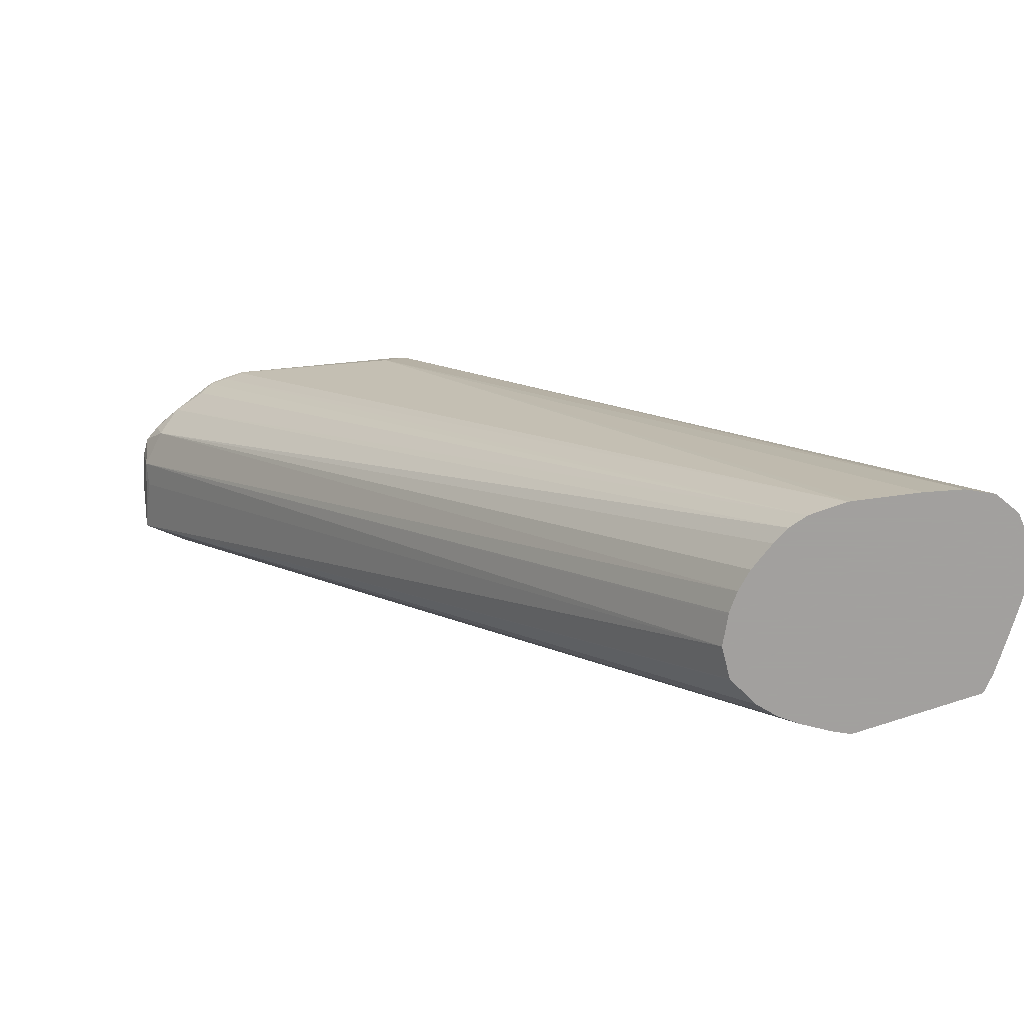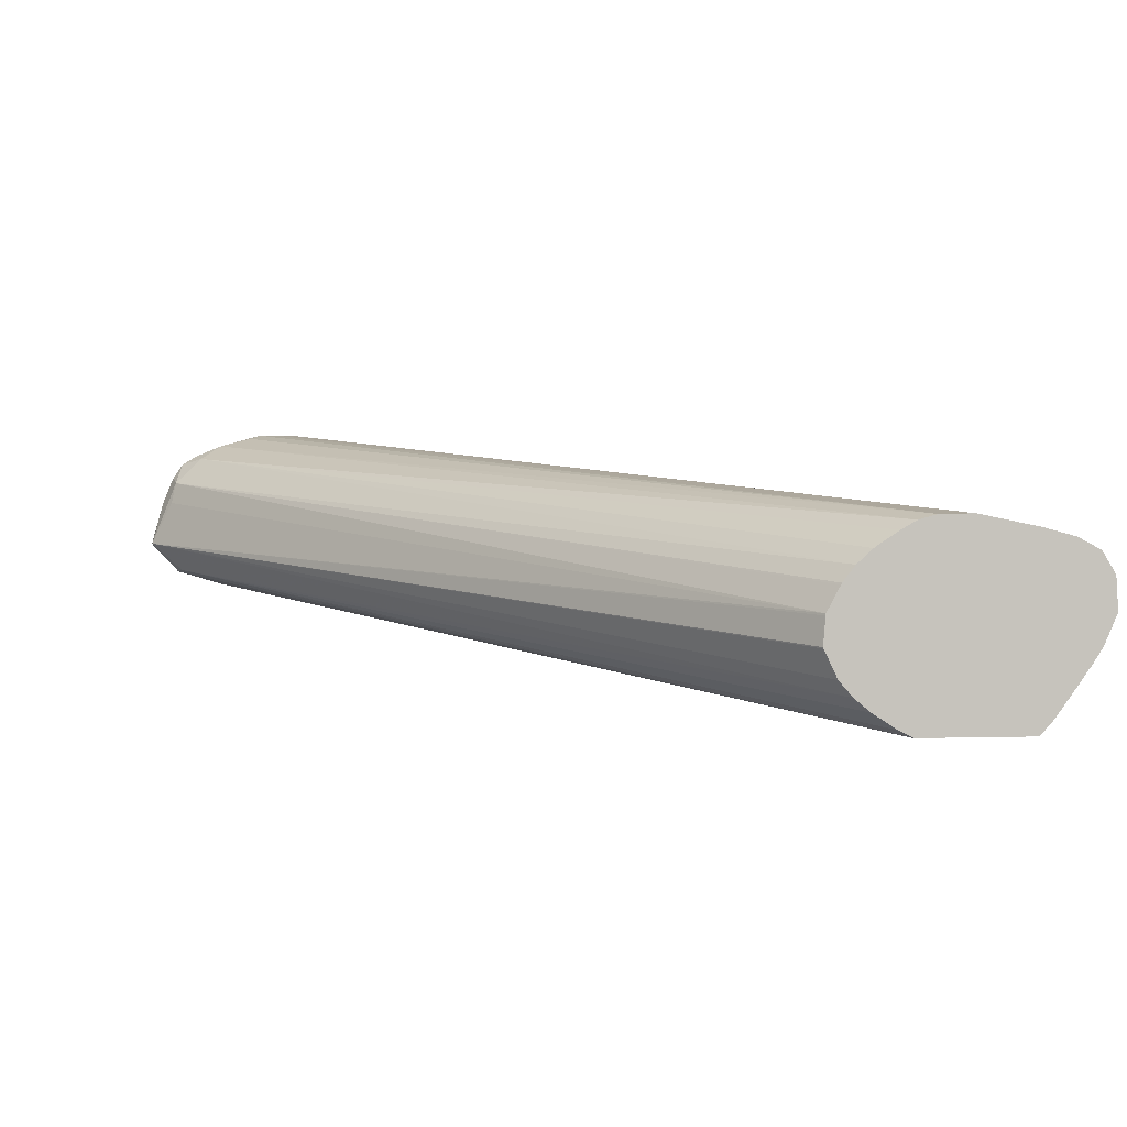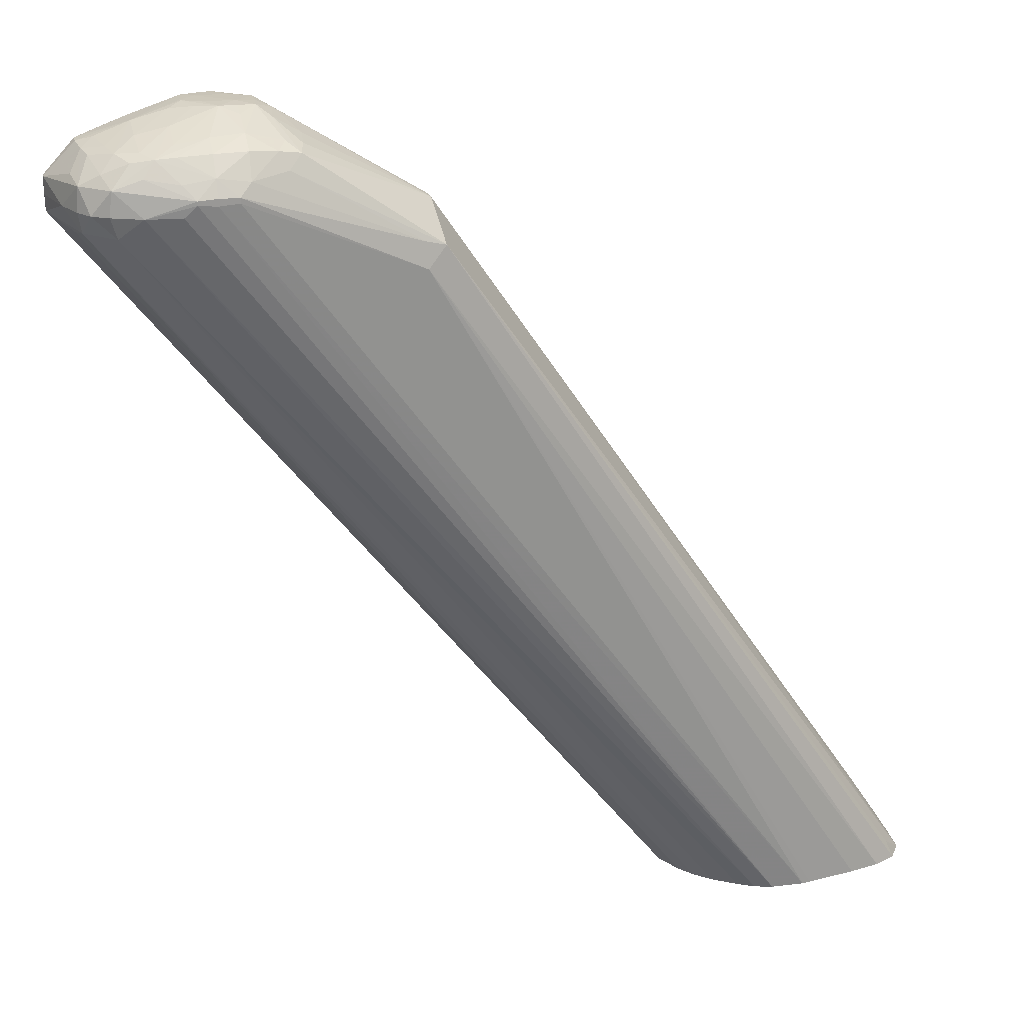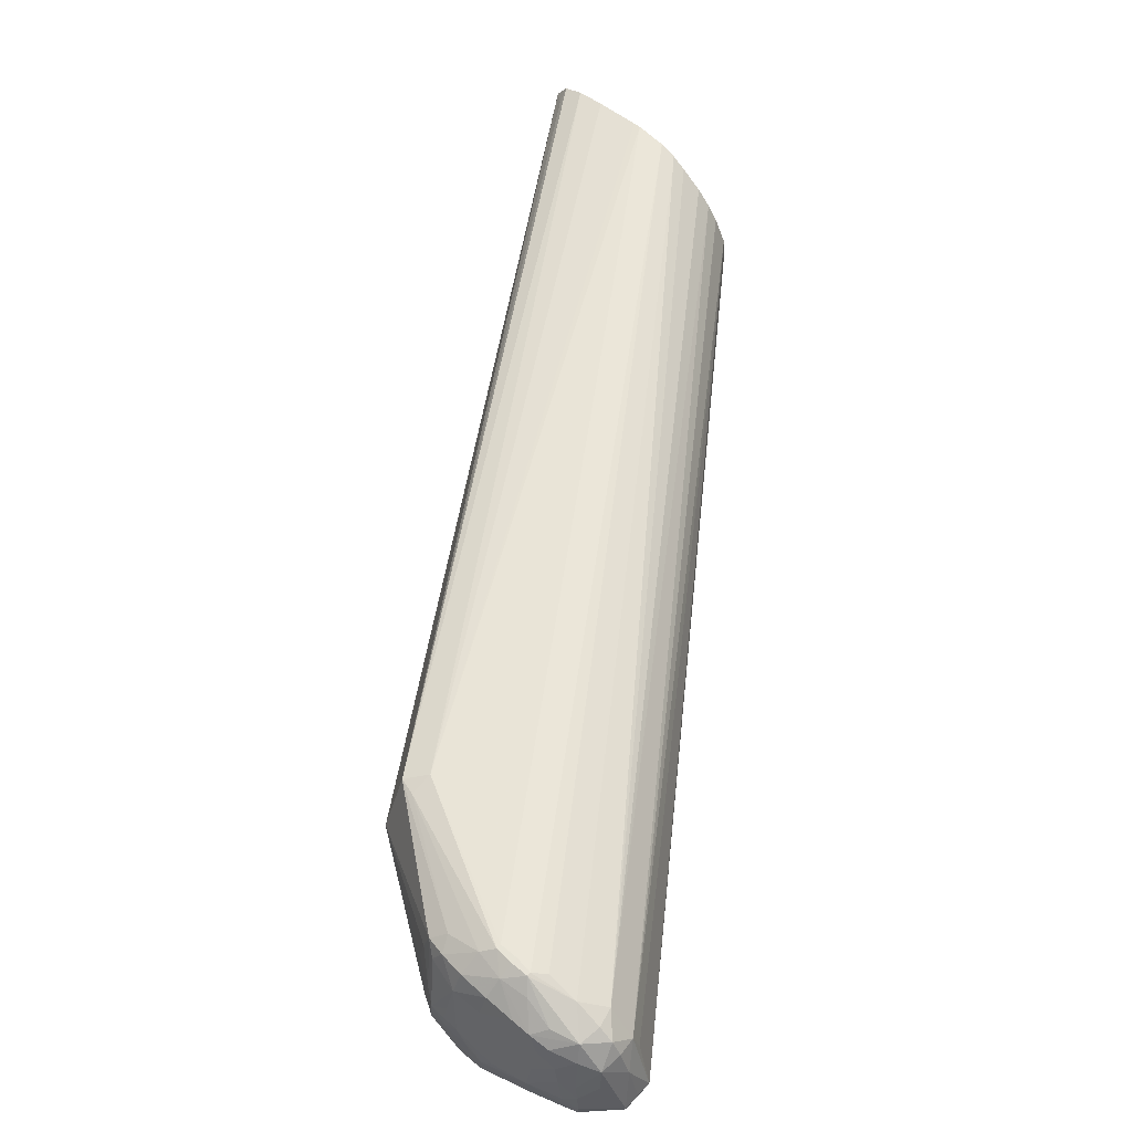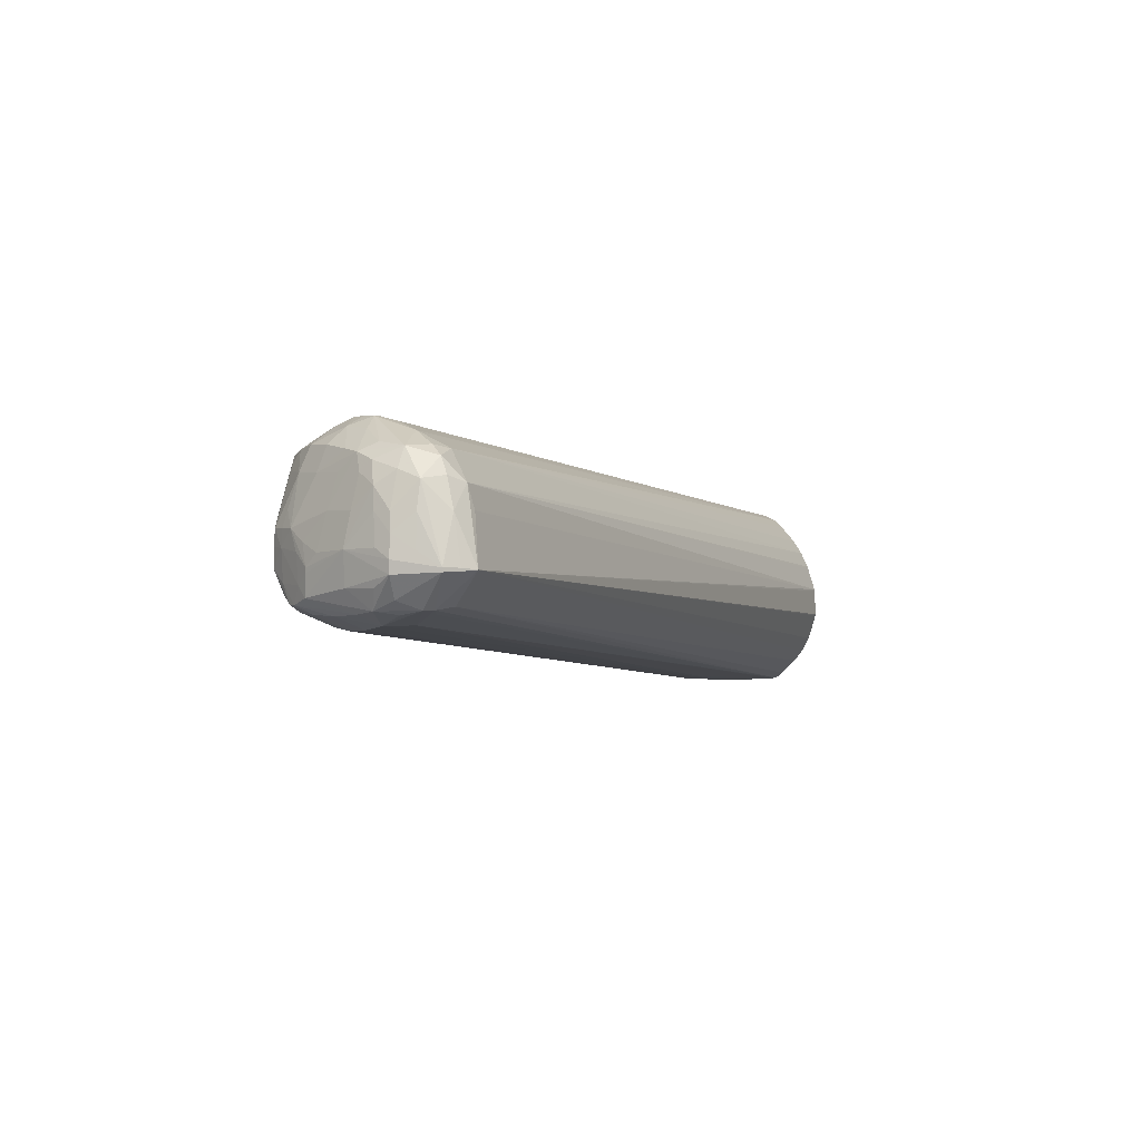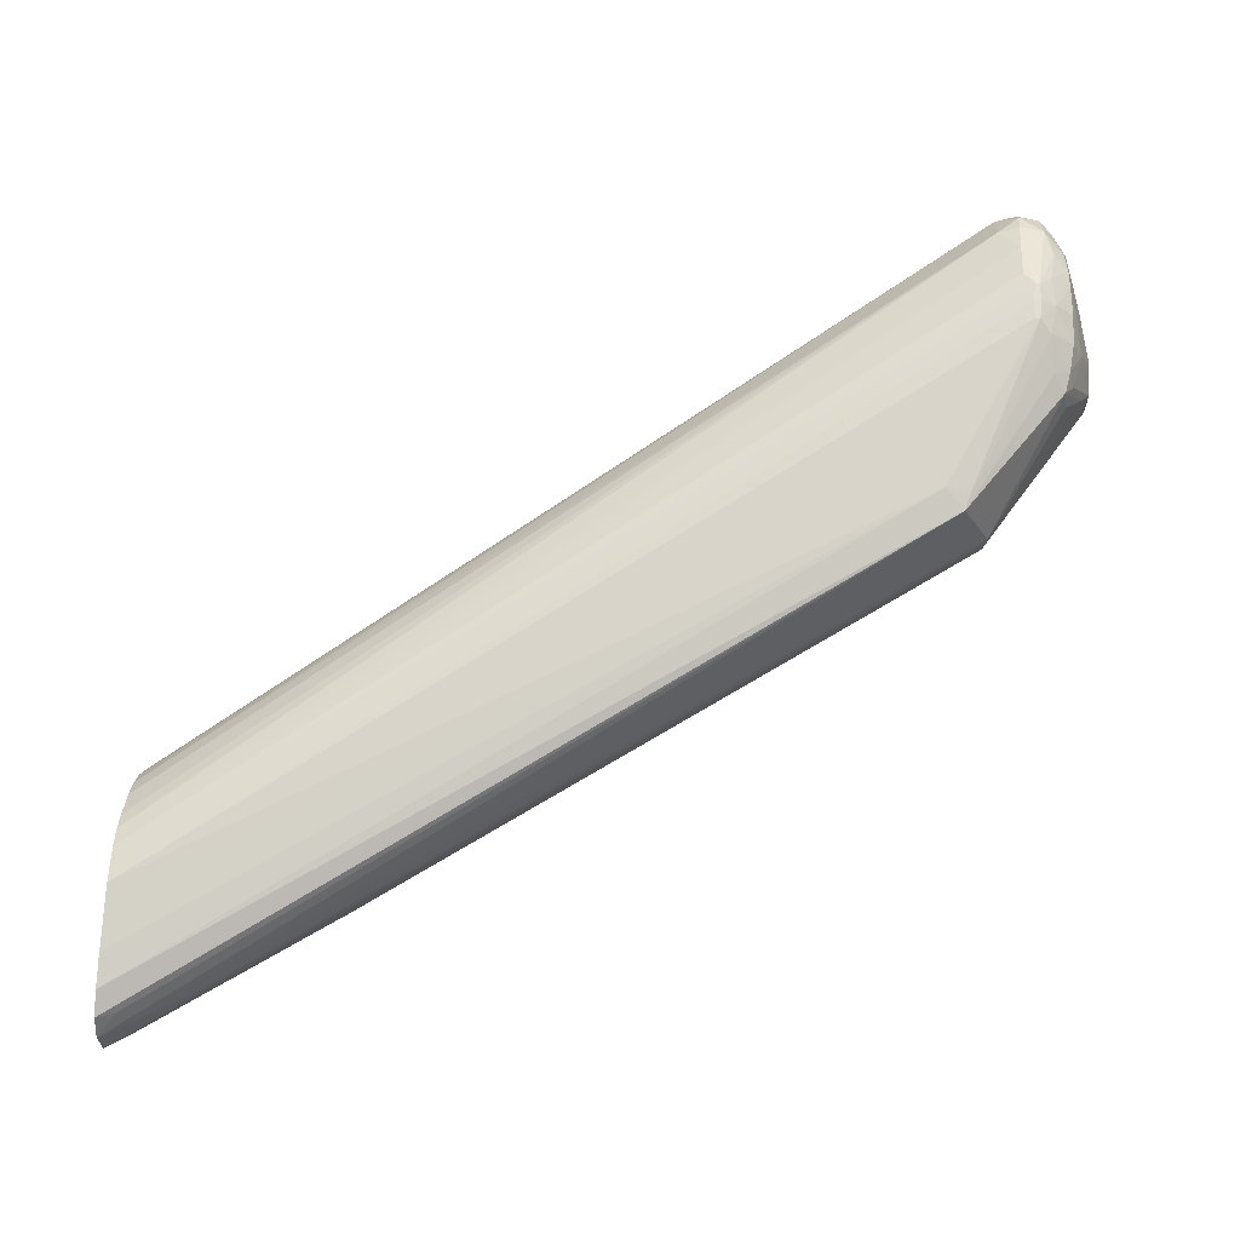
<metadata>
{"format":"obj","ext":"obj","renderer":"f3d","projection":"perspective","resolution":1024,"background":"white","views":[{"elev":-71.9,"azim":18.9,"up":"+Y"},{"elev":1.5,"azim":-7.6,"up":"+Z"},{"elev":21.5,"azim":-13.3,"up":"+Y"},{"elev":62.8,"azim":-135.8,"up":"+Z"},{"elev":1.6,"azim":-120.1,"up":"+Z"},{"elev":68.4,"azim":94.4,"up":"+Z"}]}
</metadata>
<code>
v -0.02581 0.05565 0.005956
v -0.02581 0.0556 0.006649
v -0.02514 0.0556 0.006634
v -0.02507 0.05562 0.005956
v -0.02506 0.05562 0.005196
v -0.02592 0.05564 0.004706
v -0.02722 0.05562 0.004656
v -0.02704 0.05562 0.005831
v -0.02654 0.0556 0.006645
v -0.02581 0.0554 0.007312
v -0.02461 0.05524 0.007157
v -0.02441 0.05532 0.005956
v -0.02581 0.05497 0.008604
v -0.02436 0.05465 0.008734
v -0.02555 0.05546 0.004315
v -0.02643 0.0556 0.003961
v -0.01848 0.05168 0.006265
v -0.01859 0.0516 0.005382
v -0.02457 0.05515 0.004706
v -0.02684 0.0556 0.003961
v -0.02772 0.05559 0.004233
v -0.0278 0.0556 0.005114
v -0.0278 0.0556 0.005305
v -0.02742 0.05554 0.006187
v -0.02846 0.05508 0.007281
v -0.02846 0.05466 0.008604
v -0.02714 0.05487 0.008604
v -0.02383 0.05427 0.009263
v -0.02364 0.05444 0.008381
v -0.02351 0.05458 0.007281
v -0.01848 0.05168 0.006689
v -0.02581 0.05451 0.009615
v -0.02471 0.05442 0.009466
v -0.02714 0.05447 0.009589
v -0.02381 0.05429 0.003955
v -0.02449 0.05452 0.003794
v -0.02592 0.05498 0.003658
v -0.02722 0.05507 0.00363
v 0.001363 0.02255 0.003813
v 0.002912 0.02025 0.00331
v 0.002452 0.02091 0.00331
v -0.002486 0.02801 0.00331
v -0.01847 0.04905 0.003934
v -0.002586 0.02789 0.002554
v -0.004128 0.02892 0.001537
v -0.006622 0.03177 0.001326
v -0.005185 0.02793 -7.611e-05
v -0.02846 0.05479 0.003604
v -0.02978 0.05455 0.003725
v -0.03063 0.05438 0.003864
v -0.02978 0.05501 0.004633
v -0.02978 0.05508 0.005956
v -0.02833 0.05543 0.005831
v -0.02972 0.05443 0.008595
v -0.02924 0.0543 0.009311
v -0.02978 0.05479 0.007281
v -0.02846 0.05437 0.009425
v -0.02436 0.05374 0.009769
v -0.01842 0.05047 0.009378
v 0.003498 0.0192 0.004646
v 0.001363 0.02255 0.004039
v -0.02714 0.05371 0.01025
v -0.02585 0.05353 0.01031
v -0.01847 0.04642 0.002615
v -0.02449 0.05361 0.003413
v -0.02581 0.05361 0.003093
v -0.02714 0.05361 0.003008
v -0.02846 0.05361 0.003098
v 0.002779 0.02006 0.002414
v 0.003509 0.0192 0.004564
v 0.003592 0.0192 0.003253
v 0.002513 0.01964 0.001532
v 0.001633 0.02027 0.0008917
v 0.001317 0.01985 9.53e-06
v 0.0001163 0.02132 -0.0001465
v 0.0003751 0.02045 -0.0006169
v 9.117e-05 0.01999 -0.001362
v -0.003805 0.02804 0.001151
v -0.005008 0.02946 0.001082
v 3.367e-05 0.02005 -0.001362
v -0.001181 0.02124 -0.001362
v -0.006043 0.02841 -0.0002181
v -0.02978 0.05361 0.003308
v -0.03109 0.05356 0.00373
v -0.03188 0.05309 0.003908
v -0.03152 0.05398 0.004256
v -0.03186 0.05435 0.005137
v -0.03109 0.05454 0.00467
v -0.03186 0.05435 0.005652
v -0.03121 0.05457 0.006038
v -0.03087 0.05444 0.007281
v -0.03061 0.05434 0.008148
v -0.03012 0.05416 0.00903
v -0.02838 0.0535 0.01015
v -0.03088 0.05327 0.009501
v -0.02972 0.05367 0.009657
v -0.01919 0.05067 0.009532
v -0.01919 0.04964 0.00973
v 0.001985 0.0192 0.006049
v 0.002945 0.0192 0.005544
v 0.002679 0.0199 0.005326
v -0.02714 0.05305 0.01062
v -0.02632 0.05304 0.01062
v -0.02789 0.05299 0.01061
v -0.005957 0.02714 -0.0007108
v -0.005957 0.02582 -0.001022
v -0.007283 0.02714 -0.0008117
v -0.005957 0.02449 -0.001085
v 0.00357 0.0192 0.003186
v 0.003045 0.0192 0.001972
v 0.002643 0.0192 0.001346
v 0.002176 0.0192 0.0006852
v 0.002107 0.0192 0.0005891
v 0.0015 0.0192 -0.0002544
v 0.001141 0.0192 -0.0007354
v 0.001087 0.0192 -0.000807
v 0.0001307 0.01993 -0.001362
v -0.001217 0.02128 -0.001362
v -0.02978 0.05229 0.003294
v -0.007283 0.02582 -0.0008445
v -0.03188 0.05264 0.003908
v -0.03312 0.053 0.005235
v -0.03173 0.05425 0.006535
v -0.03312 0.053 0.005394
v -0.03243 0.05362 0.005964
v -0.03153 0.05415 0.007281
v -0.03119 0.05371 0.008705
v -0.03099 0.05229 0.009557
v -0.02978 0.05229 0.01006
v -0.03202 0.05325 0.00838
v -0.03165 0.05229 0.009155
v -0.02632 0.05282 0.01062
v -0.001885 0.0192 0.006908
v -0.001533 0.0192 0.006841
v 0.0006482 0.0192 0.0064
v -0.02714 0.05276 0.01062
v -0.02789 0.05282 0.01061
v -0.001267 0.02131 -0.001362
v -0.002396 0.02179 -0.001362
v -0.003733 0.02233 -0.001362
v -0.003858 0.02233 -0.001362
v -0.004085 0.02257 -0.001335
v -0.004164 0.02197 -0.001362
v -0.004196 0.02189 -0.001362
v -0.004211 0.02184 -0.001362
v -0.004344 0.02082 -0.001362
v 0.0005763 0.0192 -0.001362
v 0.0005548 0.01924 -0.001362
v -0.03119 0.05223 0.003727
v -0.00425 0.01941 -0.001362
v -0.004211 0.0192 -0.001362
v -0.03168 0.05175 0.004005
v -0.03309 0.05162 0.005293
v -0.03312 0.05229 0.005249
v -0.03221 0.05349 0.007281
v -0.03312 0.05229 0.005373
v -0.03258 0.05229 0.007281
v -0.03073 0.05142 0.009418
v -0.02838 0.05234 0.01044
v -0.004085 0.0192 0.006671
v -0.003312 0.0192 0.006883
v -0.03209 0.05229 0.008494
v -0.03194 0.05144 0.008239
v -0.004796 0.0192 -0.001062
v -0.005824 0.0192 -0.0003999
v -0.006485 0.0192 0.0001433
v -0.03309 0.05162 0.005298
v -0.007064 0.0192 0.0008108
v -0.007614 0.0192 0.001963
v -0.007636 0.0192 0.002018
v -0.00641 0.0192 0.005034
v -0.005749 0.0192 0.005637
v -0.004746 0.0192 0.0063
v -0.03215 0.05125 0.007281
v -0.007531 0.0192 0.003253
v -0.006971 0.0192 0.004301
v -0.006931 0.0192 0.004372
v -0.007542 0.0192 0.003176
f 81 105 82
f 77 139 138
f 83 119 85
f 81 118 105
f 77 79 78
f 77 81 80
f 77 138 118
f 77 147 151
f 77 145 144
f 77 141 140
f 77 143 141
f 77 144 143
f 77 146 145
f 77 148 147
f 77 150 146
f 83 85 84
f 77 151 150
f 77 140 139
f 83 108 120
f 92 126 127
f 85 121 122
f 95 128 129
f 77 117 148
f 95 129 104
f 95 104 96
f 94 96 104
f 93 127 95
f 92 127 93
f 91 126 92
f 83 120 119
f 91 123 126
f 89 125 123
f 89 124 125
f 89 123 90
f 87 124 89
f 87 122 124
f 86 122 87
f 85 119 121
f 85 122 86
f 90 123 91
f 77 116 117
f 60 112 111
f 74 77 76
f 62 94 104
f 62 103 63
f 62 102 103
f 60 70 61
f 60 71 70
f 60 109 71
f 60 110 109
f 60 111 110
f 62 104 102
f 60 113 112
f 60 115 114
f 60 116 115
f 60 147 116
f 60 151 147
f 60 164 151
f 95 127 130
f 60 165 164
f 60 166 165
f 60 114 113
f 63 103 97
f 64 82 105
f 64 105 65
f 74 116 77
f 74 115 116
f 74 114 115
f 74 113 114
f 74 112 113
f 74 111 112
f 72 74 73
f 72 111 74
f 72 110 111
f 69 110 72
f 69 109 110
f 69 71 109
f 68 108 83
f 68 107 108
f 67 107 68
f 67 106 107
f 66 106 67
f 66 105 106
f 65 105 66
f 74 76 75
f 95 130 131
f 153 169 170
f 97 103 98
f 152 165 166
f 152 164 165
f 151 164 152
f 141 143 142
f 137 159 161
f 136 137 161
f 133 136 161
f 132 136 133
f 152 166 153
f 131 163 158
f 130 162 131
f 130 157 162
f 129 161 159
f 129 160 161
f 129 158 160
f 129 159 137
f 128 131 158
f 128 158 129
f 131 162 163
f 126 130 127
f 153 167 156
f 153 166 168
f 167 175 174
f 60 168 166
f 167 178 175
f 167 170 178
f 163 177 171
f 163 176 177
f 163 175 176
f 163 174 175
f 153 156 154
f 163 167 174
f 158 172 173
f 158 171 172
f 158 163 171
f 157 163 162
f 157 167 163
f 156 167 157
f 153 170 167
f 153 168 169
f 158 173 160
f 124 155 125
f 124 130 155
f 124 157 130
f 106 143 108
f 106 142 143
f 106 141 142
f 106 140 141
f 106 139 140
f 106 138 139
f 105 138 106
f 105 118 138
f 106 108 107
f 104 129 137
f 102 104 137
f 102 132 103
f 102 136 132
f 98 135 99
f 98 134 135
f 98 133 134
f 98 132 133
f 98 103 132
f 102 137 136
f 108 143 144
f 108 144 145
f 108 145 146
f 124 156 157
f 123 130 126
f 123 155 130
f 123 125 155
f 122 156 124
f 122 154 156
f 121 154 122
f 121 153 154
f 121 152 153
f 121 151 152
f 121 149 151
f 120 146 150
f 119 151 149
f 119 150 151
f 119 120 150
f 119 149 121
f 116 148 117
f 116 147 148
f 108 146 120
f 95 131 128
f 60 169 168
f 77 118 81
f 60 178 170
f 18 45 46
f 18 44 45
f 18 42 44
f 18 35 19
f 18 43 35
f 17 42 18
f 17 41 42
f 17 40 41
f 18 46 47
f 17 39 40
f 17 31 61
f 16 38 20
f 16 37 38
f 16 36 37
f 15 36 16
f 15 35 36
f 15 19 35
f 14 33 28
f 17 61 39
f 13 34 32
f 18 47 43
f 20 48 49
f 28 58 59
f 28 33 58
f 27 57 34
f 27 55 57
f 26 55 27
f 25 56 54
f 25 53 56
f 25 55 26
f 20 38 48
f 25 54 55
f 23 52 53
f 23 53 24
f 22 52 23
f 21 52 22
f 21 51 52
f 21 50 51
f 21 49 50
f 20 49 21
f 24 53 25
f 13 27 34
f 13 33 14
f 13 32 33
f 5 15 16
f 4 12 5
f 3 14 11
f 3 13 14
f 3 10 13
f 3 12 4
f 3 11 12
f 2 9 10
f 5 16 6
f 2 10 3
f 1 8 9
f 1 7 8
f 1 6 7
f 1 5 6
f 1 4 5
f 1 3 4
f 1 2 3
f 60 170 169
f 1 9 2
f 5 12 17
f 5 17 18
f 5 18 19
f 12 31 17
f 12 30 31
f 11 30 12
f 11 28 29
f 11 14 28
f 9 13 10
f 9 27 13
f 9 26 27
f 9 25 26
f 9 24 25
f 9 23 24
f 8 23 9
f 7 23 8
f 7 22 23
f 7 21 22
f 7 20 21
f 6 20 7
f 6 16 20
f 5 19 15
f 28 59 31
f 28 31 29
f 11 29 30
f 31 59 60
f 55 95 96
f 55 93 95
f 55 62 57
f 55 94 62
f 54 93 55
f 54 92 93
f 54 56 92
f 52 56 53
f 55 96 94
f 52 92 56
f 52 90 91
f 52 89 90
f 52 87 89
f 51 87 52
f 51 88 87
f 50 83 84
f 50 88 51
f 50 87 88
f 52 91 92
f 50 86 87
f 58 63 97
f 59 98 99
f 60 175 178
f 29 31 30
f 60 176 175
f 60 177 176
f 60 171 177
f 60 172 171
f 60 173 172
f 60 160 173
f 59 97 98
f 60 161 160
f 60 134 133
f 60 135 134
f 60 99 135
f 60 100 99
f 60 101 100
f 59 101 60
f 59 100 101
f 59 99 100
f 60 133 161
f 50 85 86
f 58 97 59
f 49 83 50
f 40 61 70
f 40 44 41
f 40 69 44
f 39 61 40
f 38 68 48
f 38 67 68
f 37 66 67
f 36 66 37
f 36 65 66
f 36 64 65
f 35 64 36
f 35 43 64
f 34 57 62
f 33 63 58
f 32 63 33
f 32 62 63
f 50 84 85
f 32 34 62
f 31 60 61
f 40 70 71
f 40 71 69
f 37 67 38
f 46 77 47
f 47 81 82
f 47 80 81
f 47 77 80
f 48 68 83
f 46 79 77
f 45 79 46
f 41 44 42
f 45 77 78
f 45 78 79
f 45 76 77
f 45 75 76
f 45 74 75
f 44 74 45
f 44 73 74
f 44 72 73
f 44 69 72
f 43 47 64
f 48 83 49
f 47 82 64

</code>
